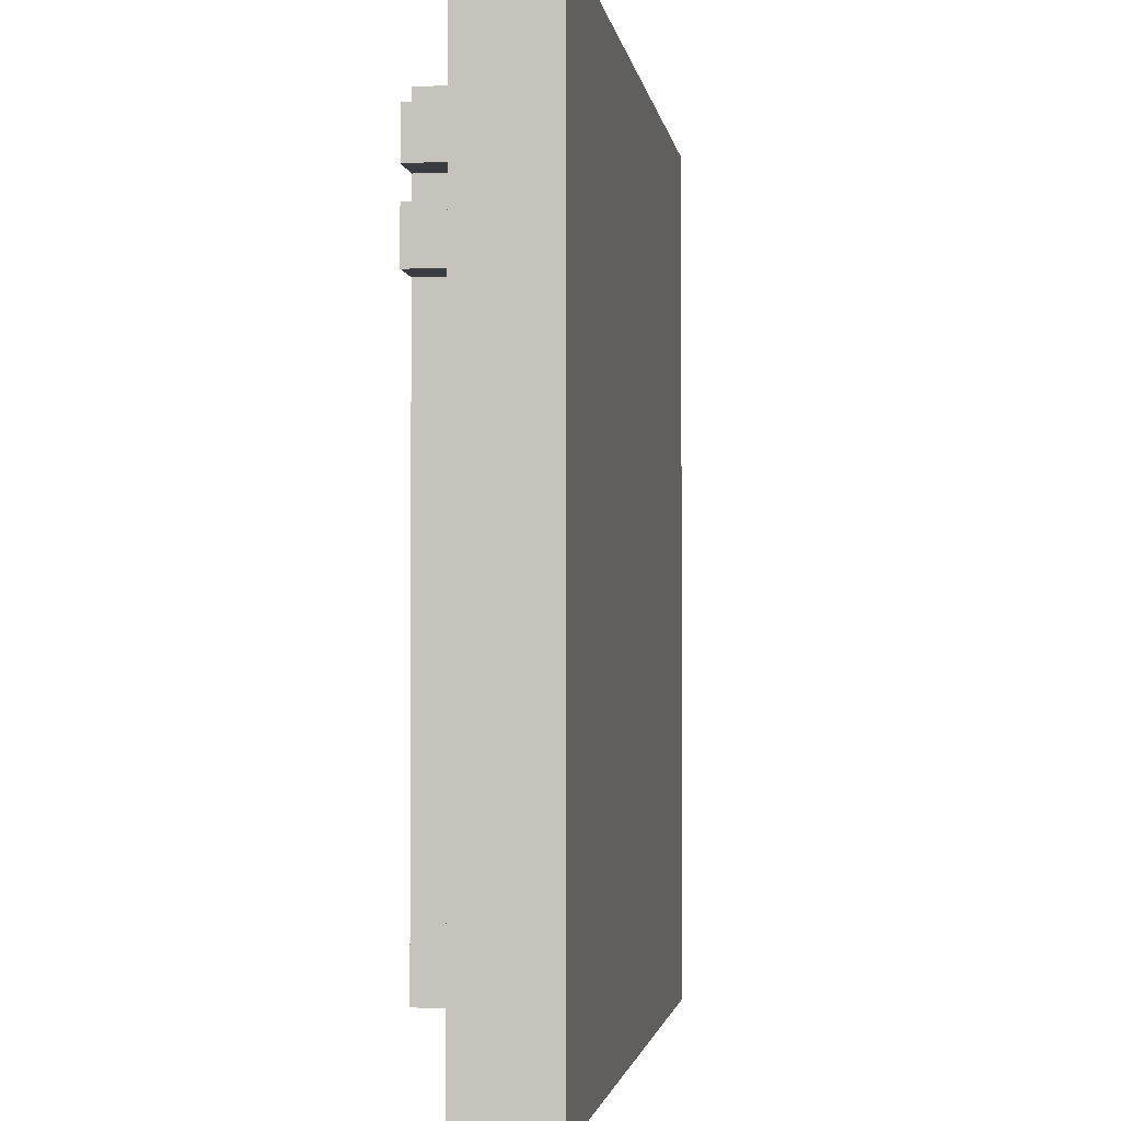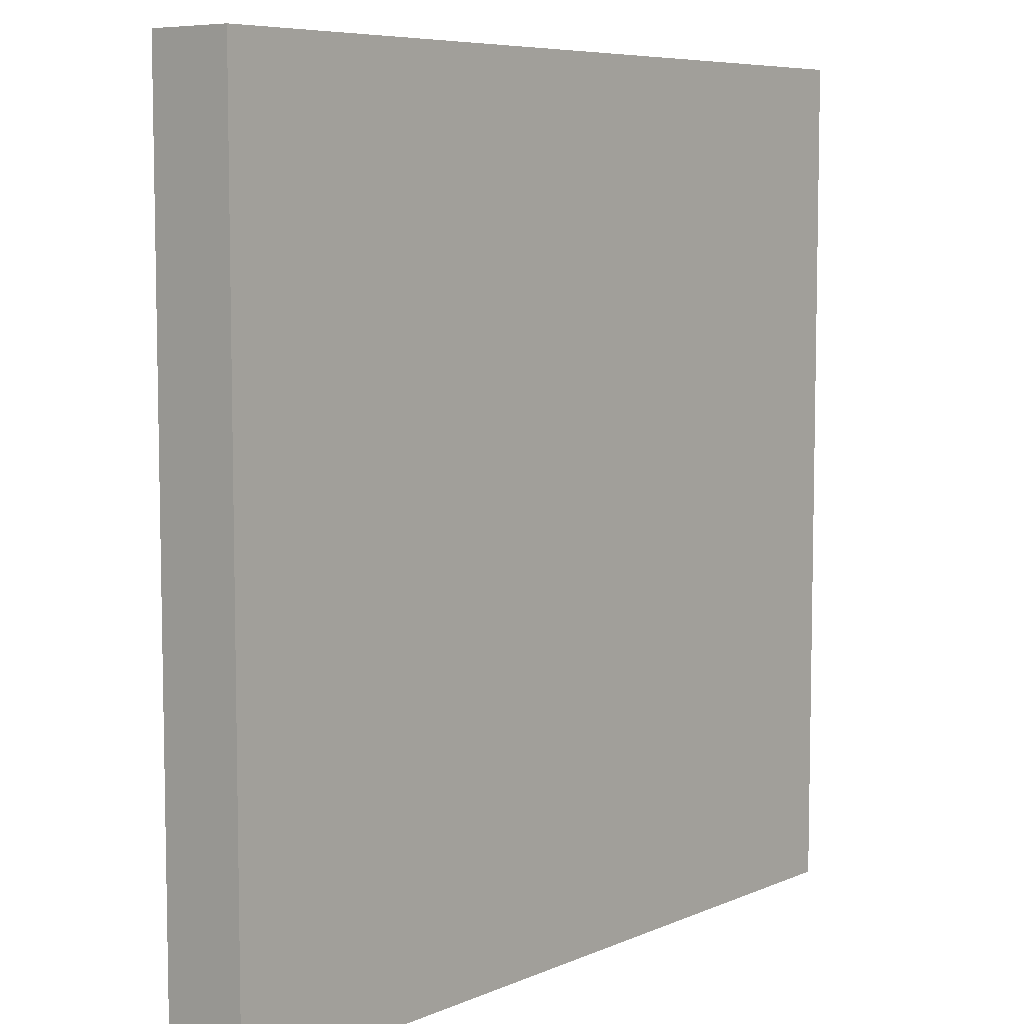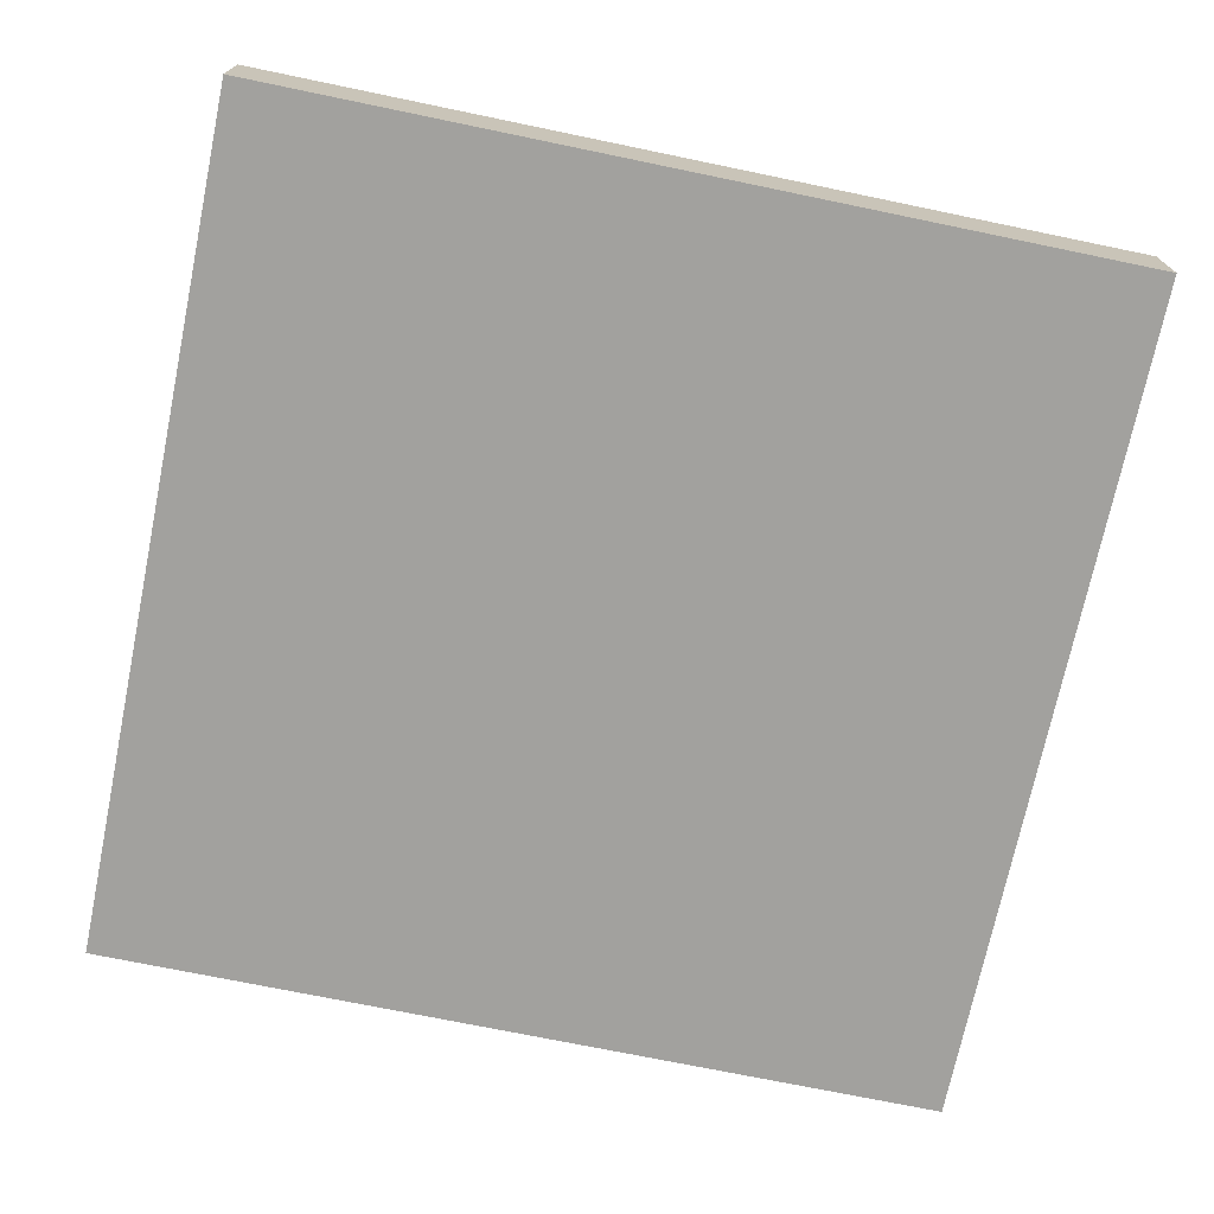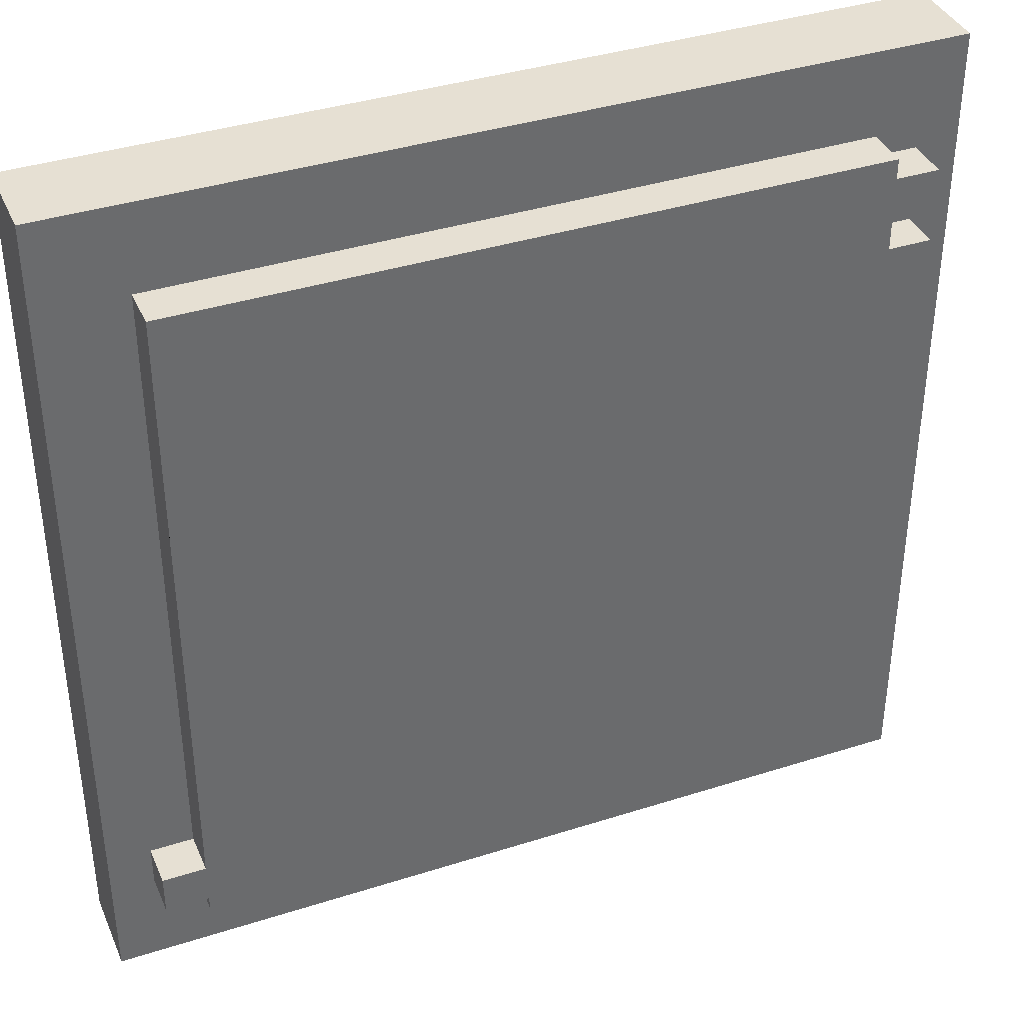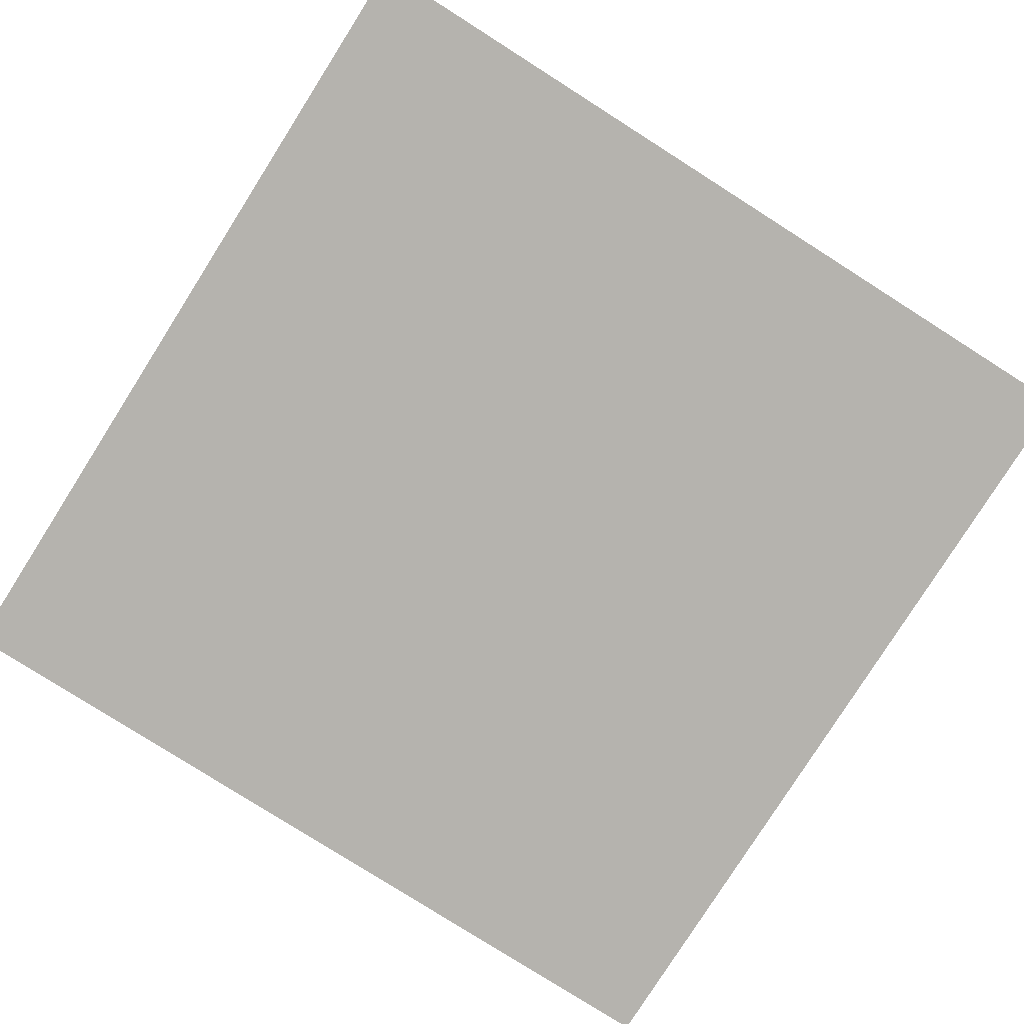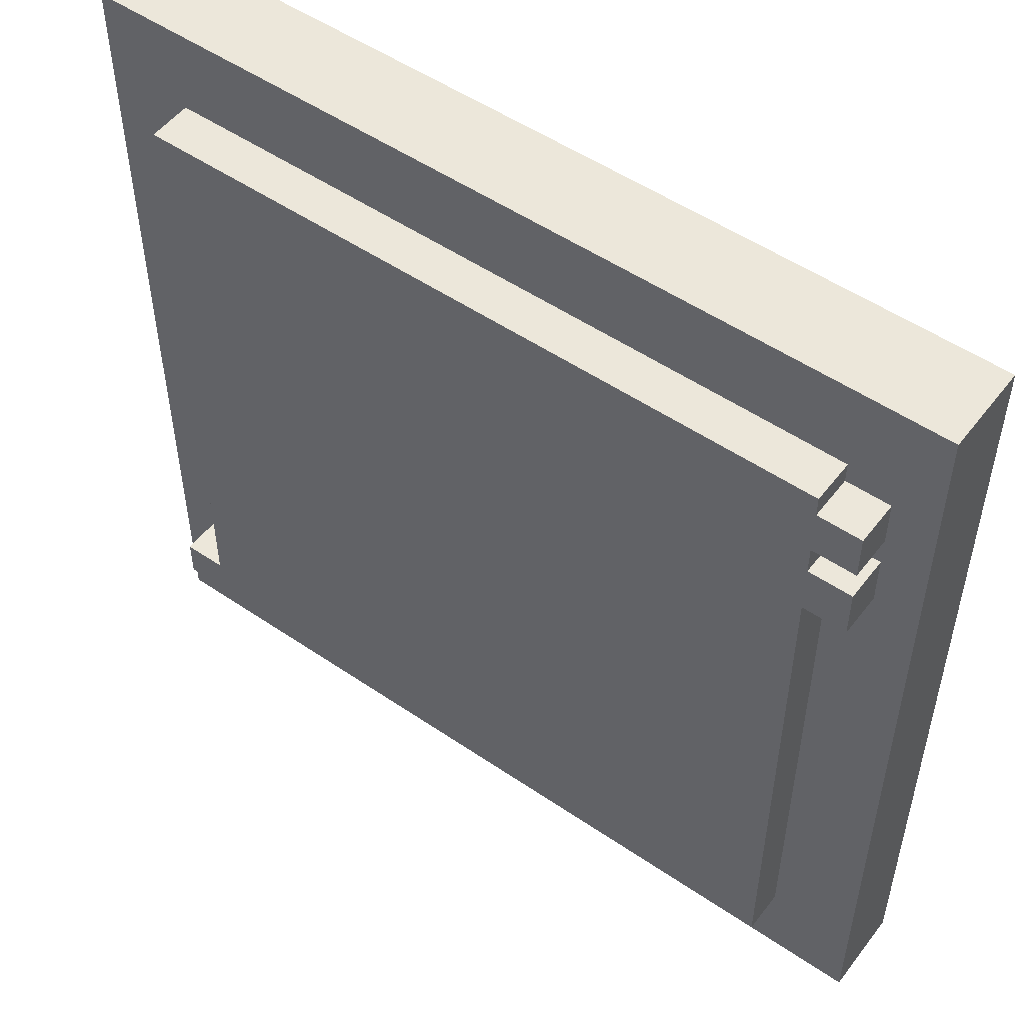
<metadata>
{"format":"obj","ext":"obj","renderer":"f3d","projection":"perspective","resolution":1024,"background":"white","views":[{"elev":-2.1,"azim":-82.0,"up":"+Z"},{"elev":7.0,"azim":-50.7,"up":"+Z"},{"elev":-72.1,"azim":78.3,"up":"+Y"},{"elev":38.3,"azim":158.0,"up":"+Z"},{"elev":-79.9,"azim":-122.4,"up":"+Y"},{"elev":52.0,"azim":-143.6,"up":"+Z"}]}
</metadata>
<code>
o electronicchip
g Cube
v 0.1 -0.01 0.1
v -0.1 -0.01 0.1
v 0.1 0.01 0.1
v -0.1 0.01 0.1
v -0.1 -0.01 -0.1
v -0.1 0.01 -0.1
v 0.1 -0.01 -0.1
v 0.1 0.01 -0.1
v 0.08 0.02 0.08
v -0.08 0.02 0.08
v 0.08 0.02 -0.08
v -0.08 0.02 -0.08
v 0.08 0.01 0.08
v -0.08 0.01 0.08
v 0.08 0.01 -0.08
v -0.08 0.01 -0.08
v 0.09 0.01 -0.07672
v 0.09 0.01 -0.06712
v 0.09 0.02 -0.07672
v 0.09 0.02 -0.06712
v -0.09 0.01 0.07528
v -0.09 0.01 0.06472
v -0.09 0.02 0.07528
v -0.09 0.02 0.06472
v 0.08 0.01 -0.07672
v 0.08 0.01 -0.06712
v 0.08 0.02 -0.07672
v 0.08 0.02 -0.06712
v -0.08 0.01 0.07528
v -0.08 0.01 0.06472
v -0.08 0.02 0.07528
v -0.09 0.01 0.04657
v -0.09 0.02 0.04657
v -0.09 0.01 0.05815
v -0.09 0.02 0.05815
v -0.08 0.02 0.06472
v -0.08 0.01 0.04657
v -0.08 0.02 0.04657
v -0.08 0.01 0.05815
v -0.08 0.02 0.05815
f 3 4 2 1
f 4 6 5 2
f 6 8 7 5
f 8 3 1 7
f 1 2 5 7
f 13 14 4 3
f 15 13 3 8
f 14 16 6 4
f 16 15 8 6
f 11 12 10 9
f 9 10 14 13
f 12 11 15 16
f 25 26 13 15
f 27 25 15 11
f 26 28 9 13
f 28 27 11 9
f 29 30 16 14
f 31 29 14 10
f 36 31 10 12
f 37 38 12 16
f 39 37 16 30
f 38 40 36 12
f 40 39 30 36
f 19 20 18 17
f 17 18 26 25
f 19 17 25 27
f 18 20 28 26
f 20 19 27 28
f 23 24 22 21
f 21 22 30 29
f 23 21 29 31
f 22 24 36 30
f 24 23 31 36
f 34 35 33 32
f 32 33 38 37
f 34 32 37 39
f 33 35 40 38
f 35 34 39 40

</code>
